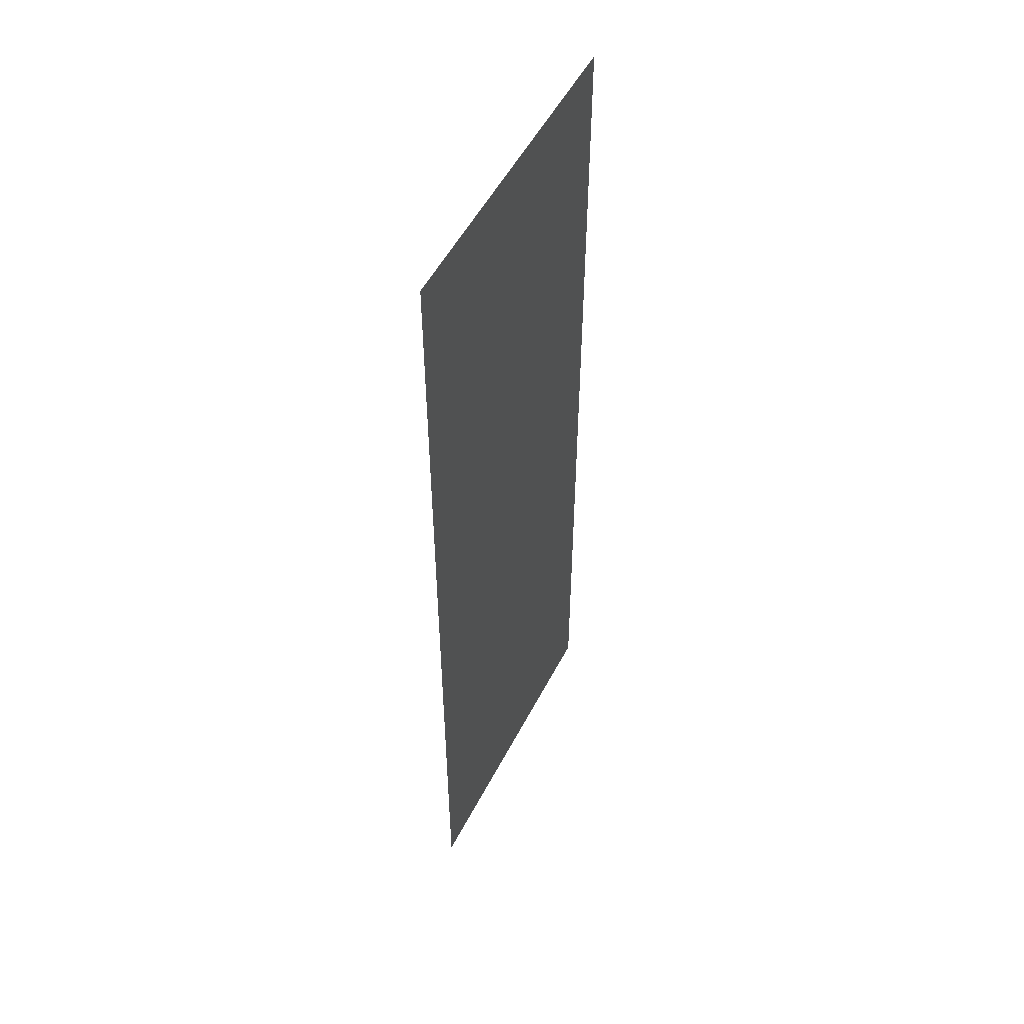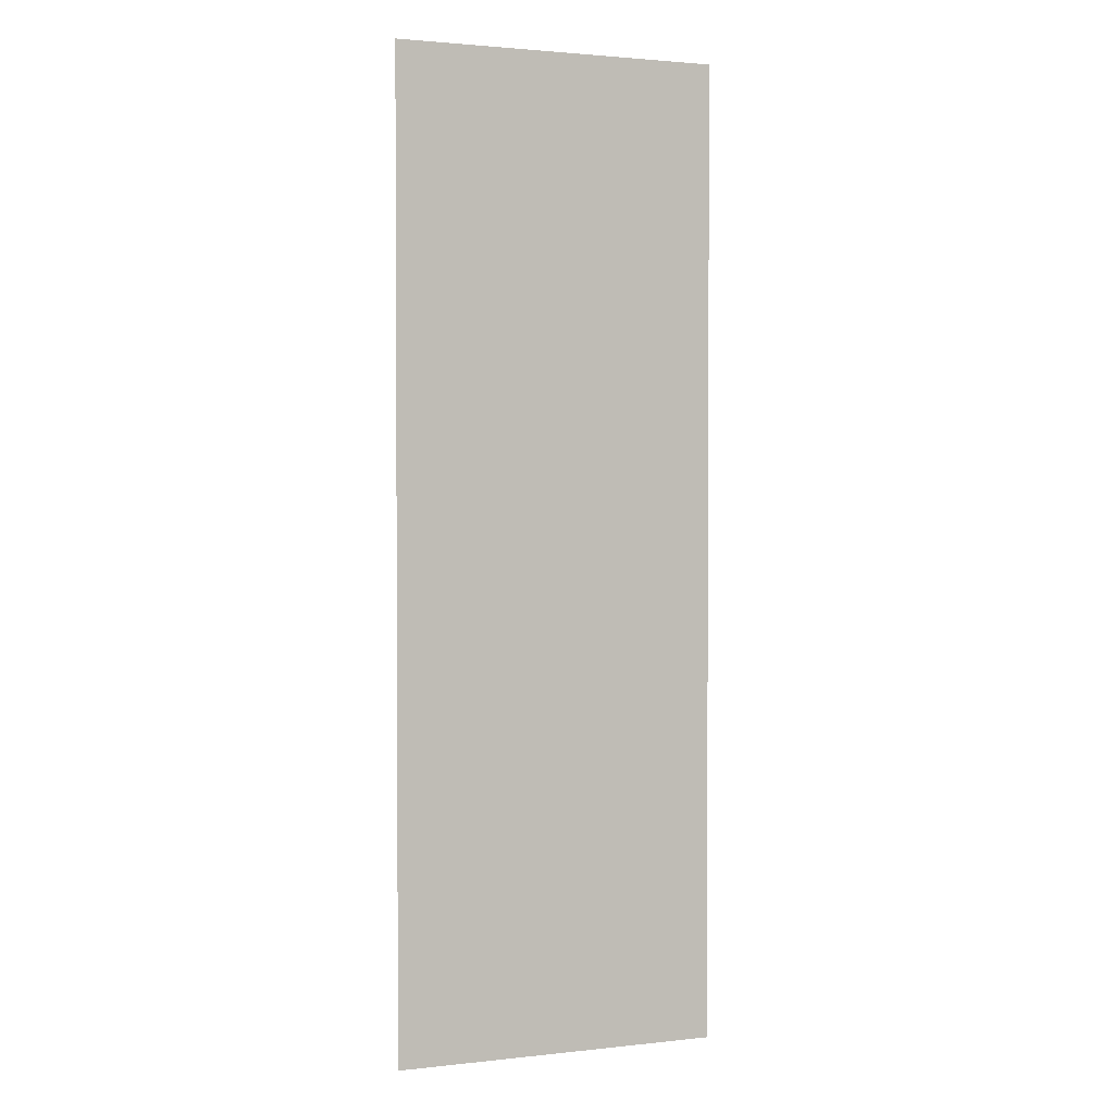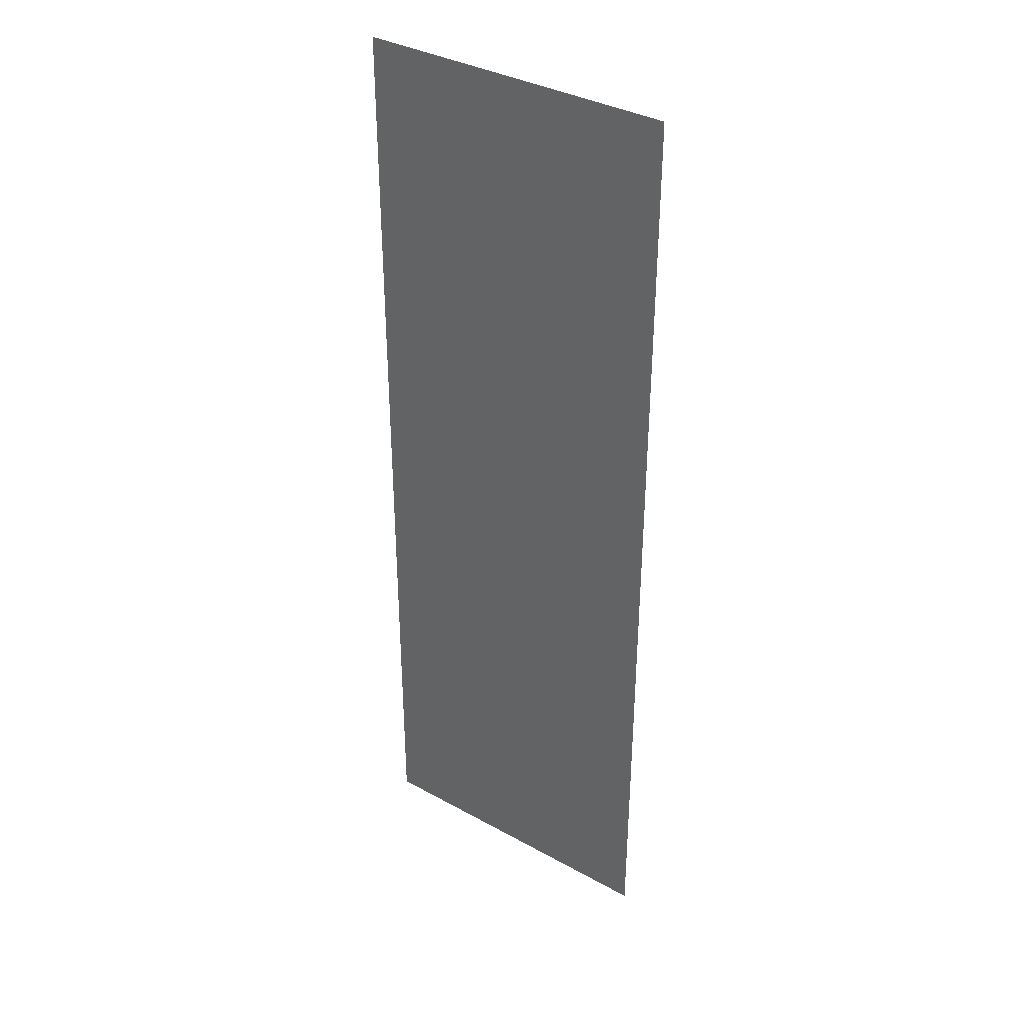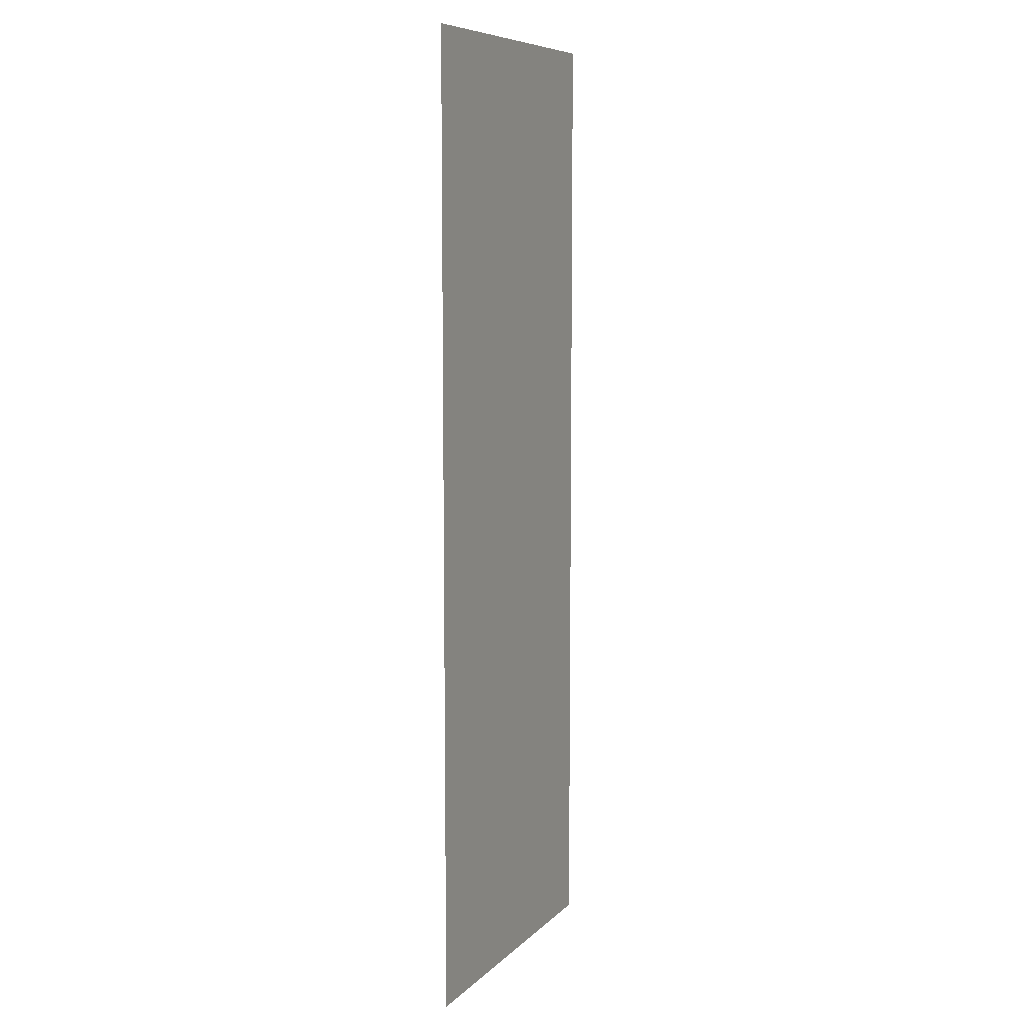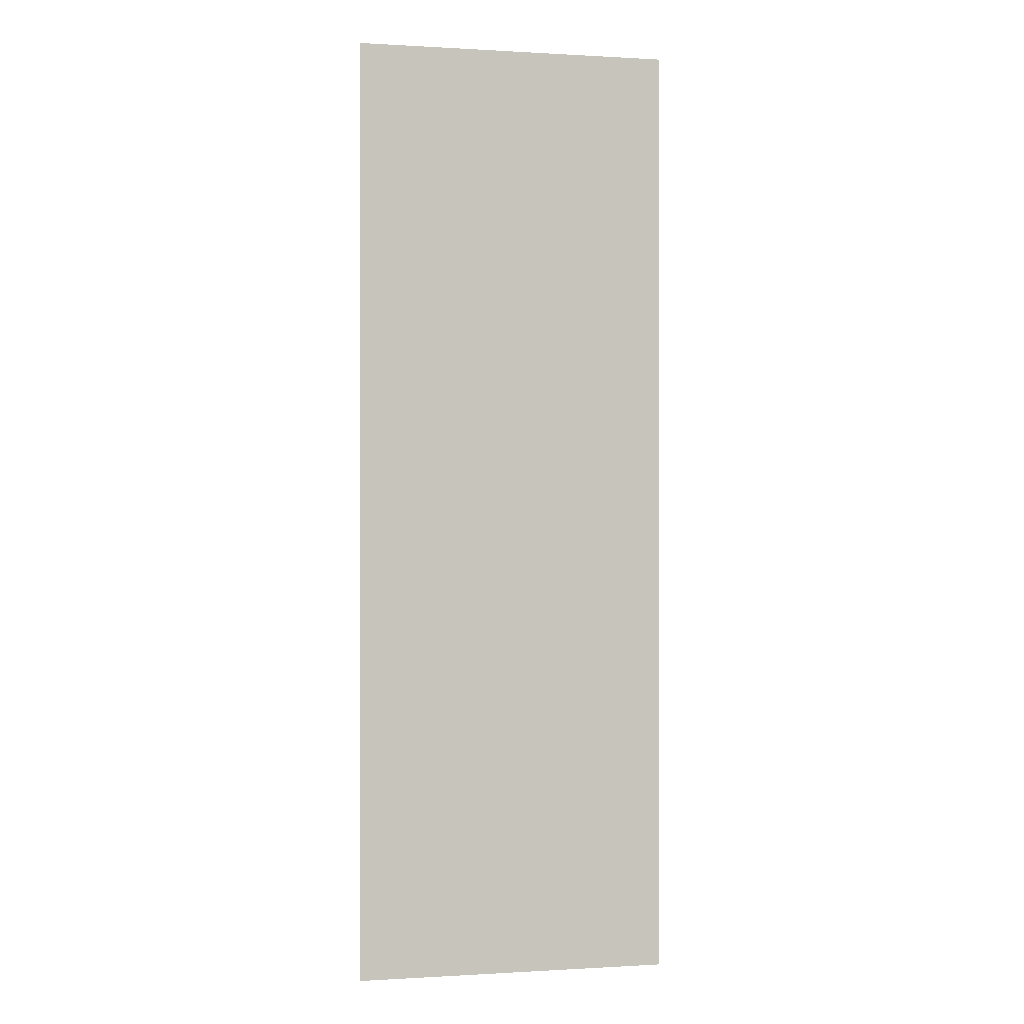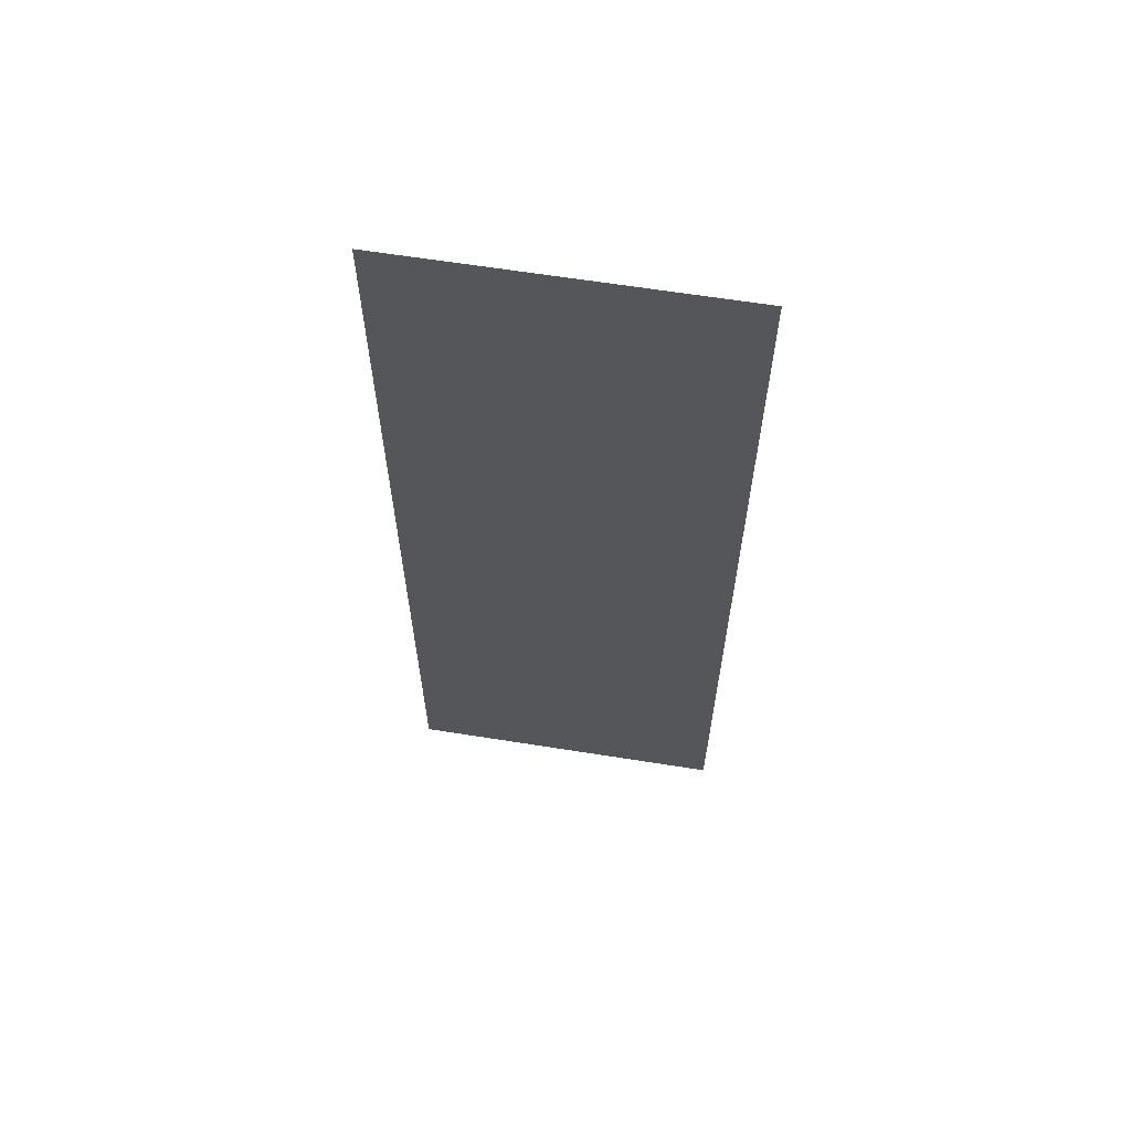
<metadata>
{"format":"obj","ext":"obj","renderer":"f3d","projection":"perspective","resolution":1024,"background":"white","views":[{"elev":53.0,"azim":-63.0,"up":"+Y"},{"elev":2.0,"azim":-21.4,"up":"+Y"},{"elev":36.2,"azim":-144.2,"up":"+Y"},{"elev":8.3,"azim":-65.7,"up":"+Y"},{"elev":-0.0,"azim":167.2,"up":"+Y"},{"elev":63.8,"azim":9.1,"up":"+Y"}]}
</metadata>
<code>
v 5280 288 -633.6
v 5331 288 -633.6
v 5331 441.6 -633.6
v 5280 288 -633.6
v 5331 441.6 -633.6
v 5280 441.6 -633.6
f 1 2 3
f 4 5 6

</code>
